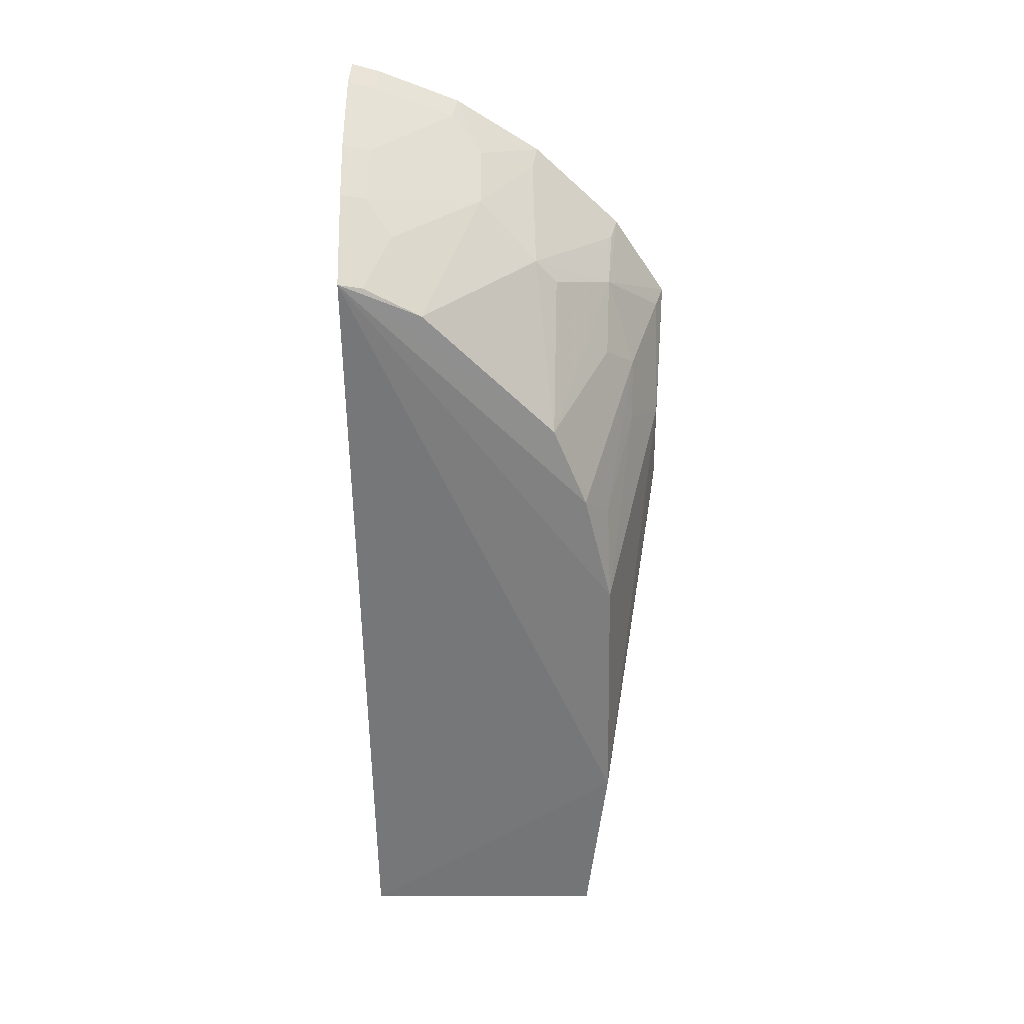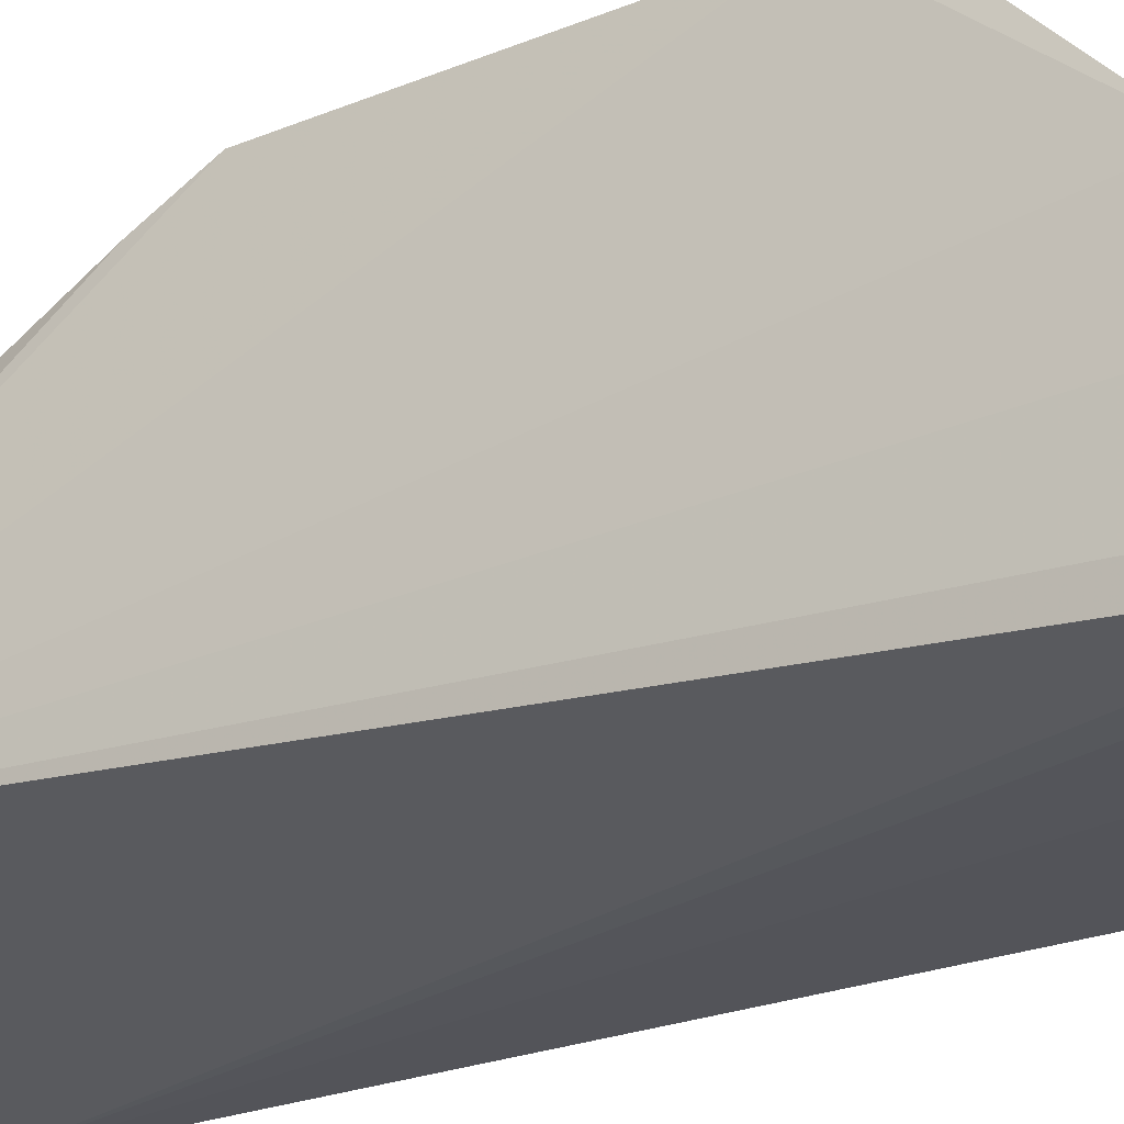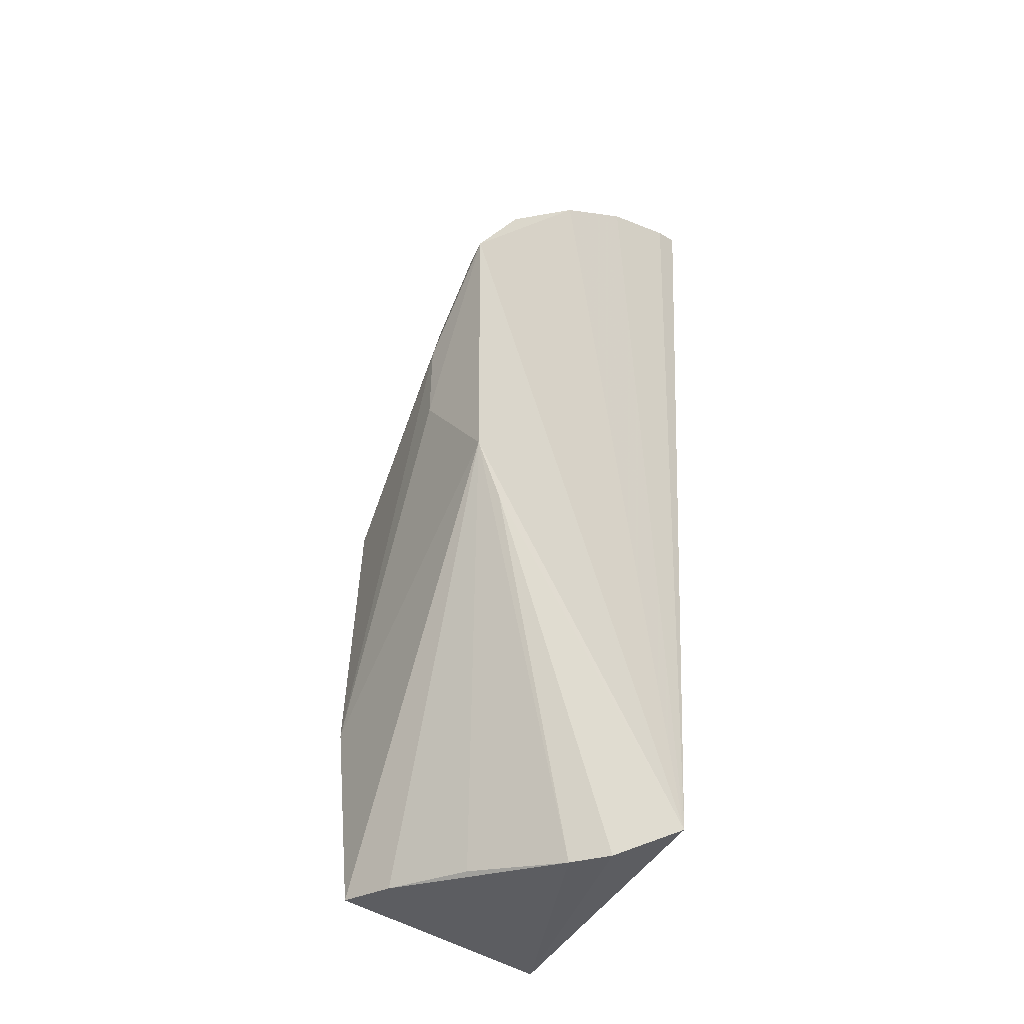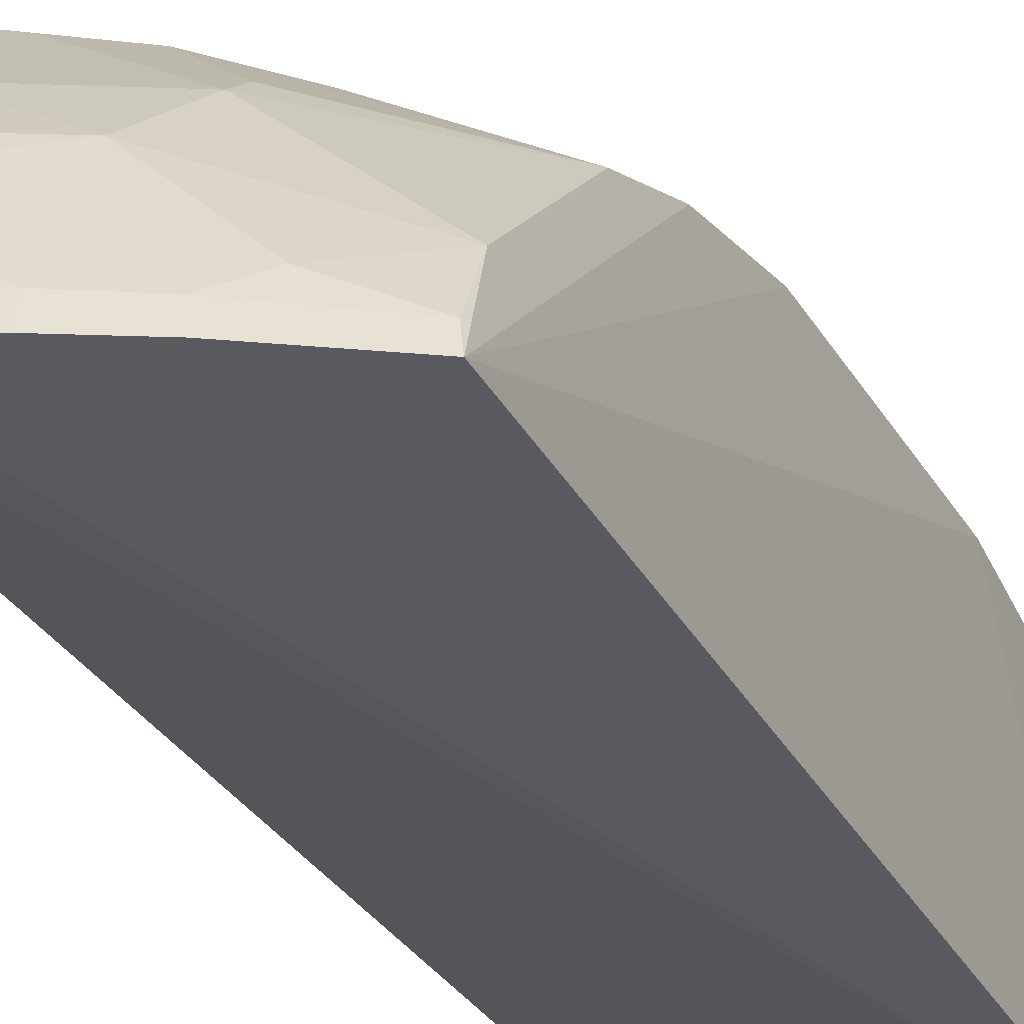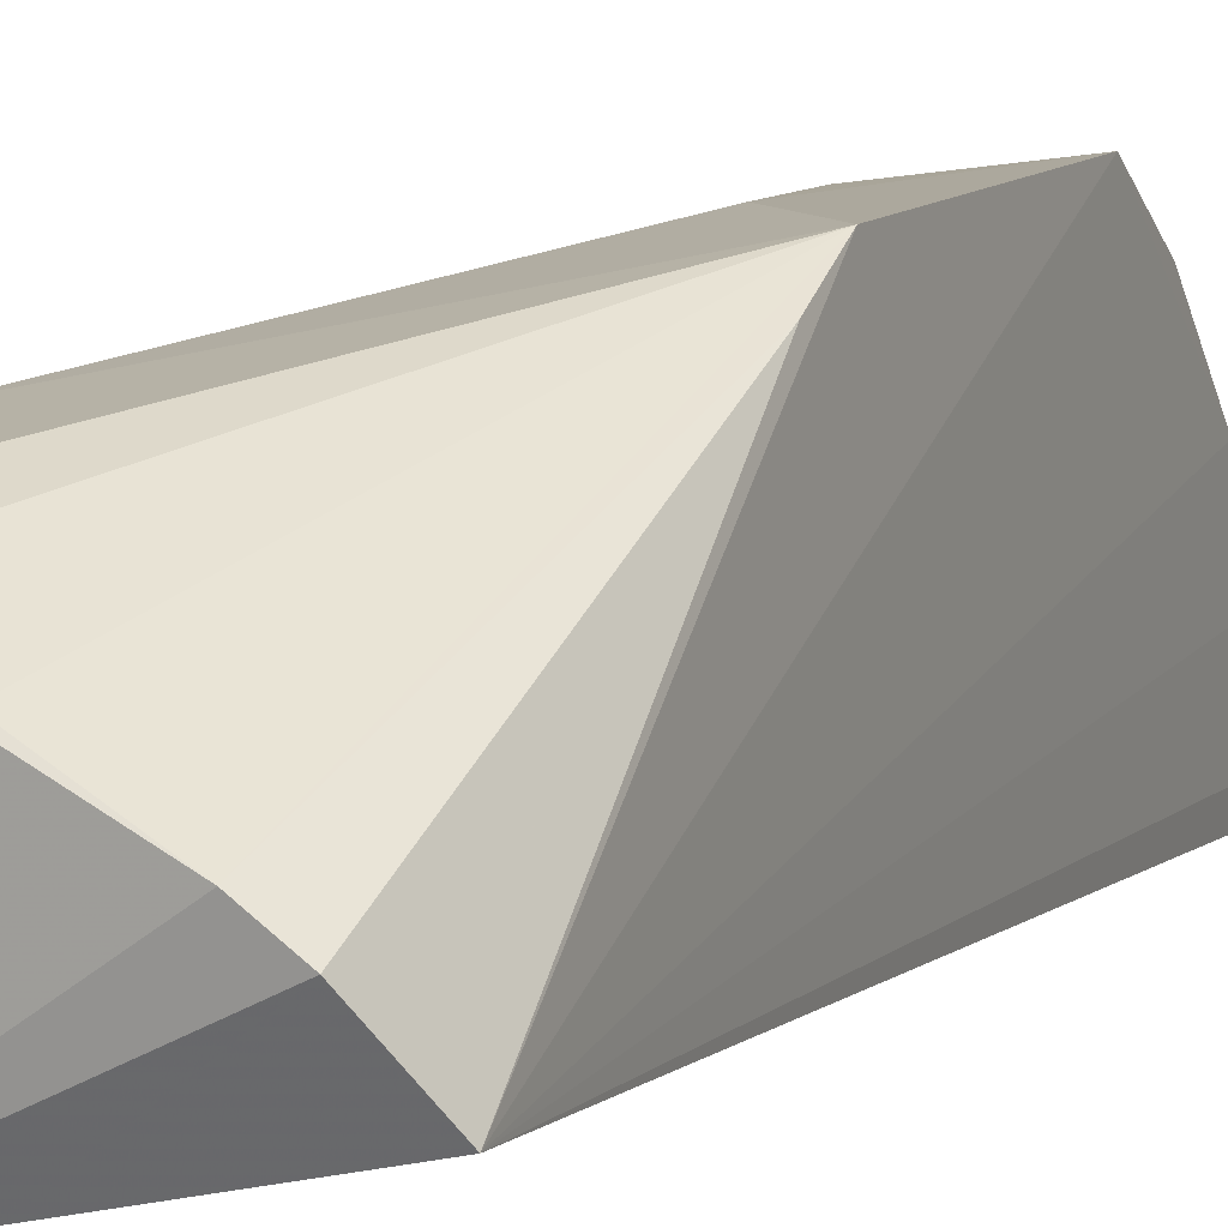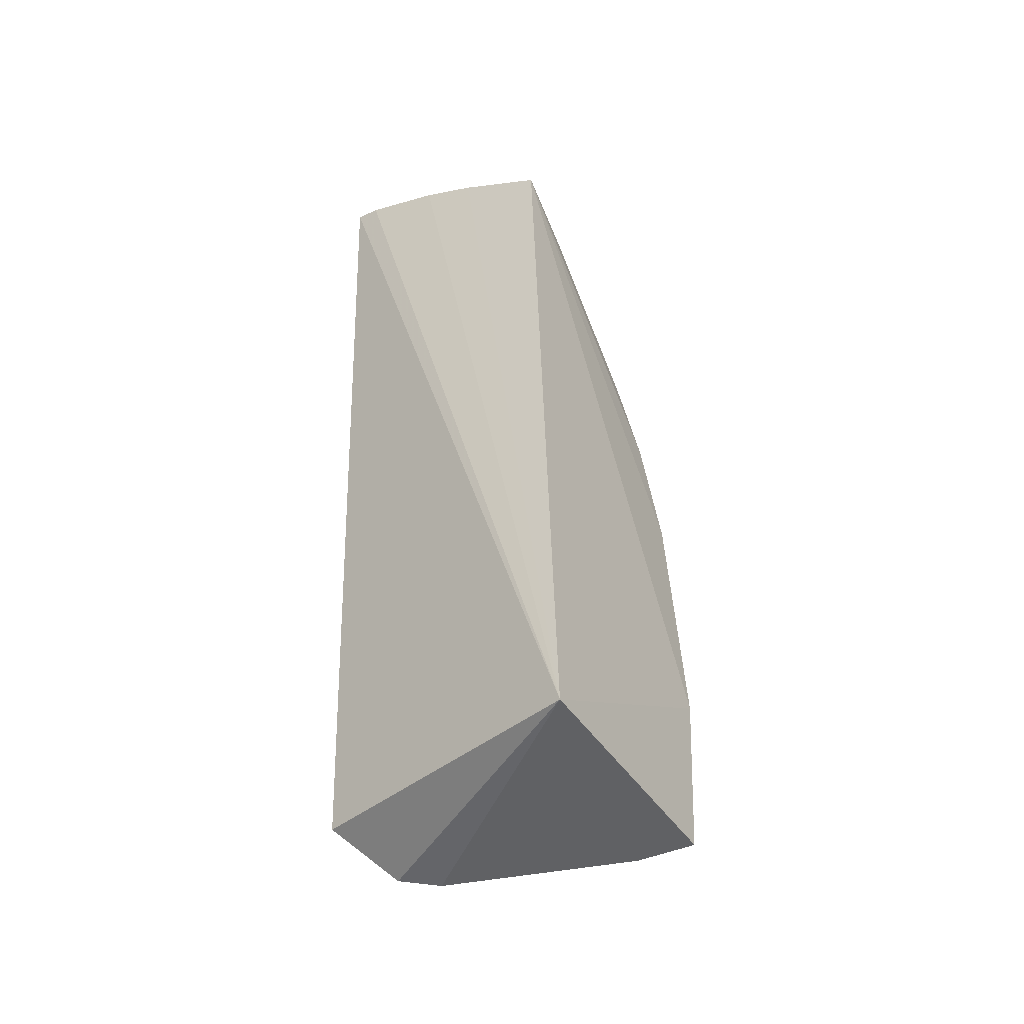
<metadata>
{"format":"obj","ext":"obj","renderer":"f3d","projection":"perspective","resolution":1024,"background":"white","views":[{"elev":33.9,"azim":-90.4,"up":"+Y"},{"elev":-24.2,"azim":123.9,"up":"+Z"},{"elev":-40.0,"azim":47.8,"up":"+Y"},{"elev":-32.5,"azim":-156.9,"up":"+Z"},{"elev":10.1,"azim":23.8,"up":"+Z"},{"elev":-46.5,"azim":-148.5,"up":"+Y"}]}
</metadata>
<code>
v -0.1211 -0.01972 0.3343
v -0.08552 -0.000225 0.2905
v -0.09208 0.3293 0.4213
v -0.09507 0.4643 0.2507
v -0.2348 -0.01064 0.2542
v -0.09247 0.443 0.306
v -0.09254 0.1788 0.4198
v -0.1041 -0.01827 0.3217
v -0.09194 0.415 0.349
v -0.0936 0.46 0.2643
v -0.2268 0.4007 0.2491
v -0.2359 -0.01086 0.3799
v -0.09251 0.1508 0.4055
v -0.1517 0.4426 0.2484
v -0.1503 0.4104 0.3186
v -0.208 -0.01316 0.3741
v -0.2355 0.08197 0.3902
v -0.1088 0.4601 0.2492
v -0.1204 0.4245 0.3187
v -0.1784 0.4245 0.2617
v -0.2227 0.3135 0.3563
v -0.1336 0.355 0.388
v -0.1677 -0.01424 0.358
v -0.137 0.2339 0.4173
v -0.1075 0.4557 0.263
v -0.1062 0.4105 0.3464
v -0.1812 0.428 0.2486
v -0.1933 0.4102 0.2744
v -0.1499 0.4385 0.2621
v -0.2293 0.2134 0.3878
v -0.09264 0.3721 0.3937
v -0.1488 0.314 0.4017
v -0.1624 0.3818 0.3475
v -0.2243 0.3975 0.261
v -0.1056 0.4395 0.3035
v -0.2263 0.272 0.3735
v -0.1363 0.2763 0.4172
v -0.163 0.328 0.3864
v -0.1054 0.3268 0.417
v -0.1625 0.3697 0.3584
v -0.1061 0.3689 0.3902
v -0.2231 0.3812 0.2896
v -0.2101 0.2561 0.3866
v -0.1646 0.2872 0.4011
f 5 4 2
f 7 2 3
f 8 5 2
f 8 1 5
f 9 3 2
f 9 2 6
f 10 6 2
f 10 2 4
f 13 7 1
f 13 1 8
f 13 8 2
f 13 2 7
f 16 12 5
f 16 5 1
f 16 7 12
f 17 12 7
f 17 11 5
f 17 5 12
f 18 4 5
f 18 5 14
f 19 9 6
f 23 16 1
f 23 1 7
f 23 7 16
f 24 17 7
f 24 7 3
f 25 10 4
f 25 4 18
f 25 6 10
f 26 19 15
f 26 9 19
f 27 11 20
f 27 14 5
f 27 5 11
f 28 15 20
f 29 20 15
f 29 27 20
f 29 14 27
f 29 25 18
f 29 18 14
f 30 11 17
f 31 22 3
f 31 3 9
f 31 9 26
f 33 26 15
f 34 28 20
f 34 20 11
f 35 29 15
f 35 15 19
f 35 19 6
f 35 6 25
f 35 25 29
f 36 21 11
f 36 11 30
f 37 30 17
f 37 17 24
f 37 24 3
f 38 32 22
f 38 22 21
f 38 36 32
f 38 21 36
f 39 3 22
f 39 22 32
f 39 37 3
f 39 32 37
f 40 33 21
f 40 21 22
f 40 22 33
f 41 33 22
f 41 22 31
f 41 31 26
f 41 26 33
f 42 34 11
f 42 11 21
f 42 21 33
f 42 33 15
f 42 15 28
f 42 28 34
f 43 36 30
f 43 32 36
f 44 37 32
f 44 32 43
f 44 43 30
f 44 30 37

</code>
